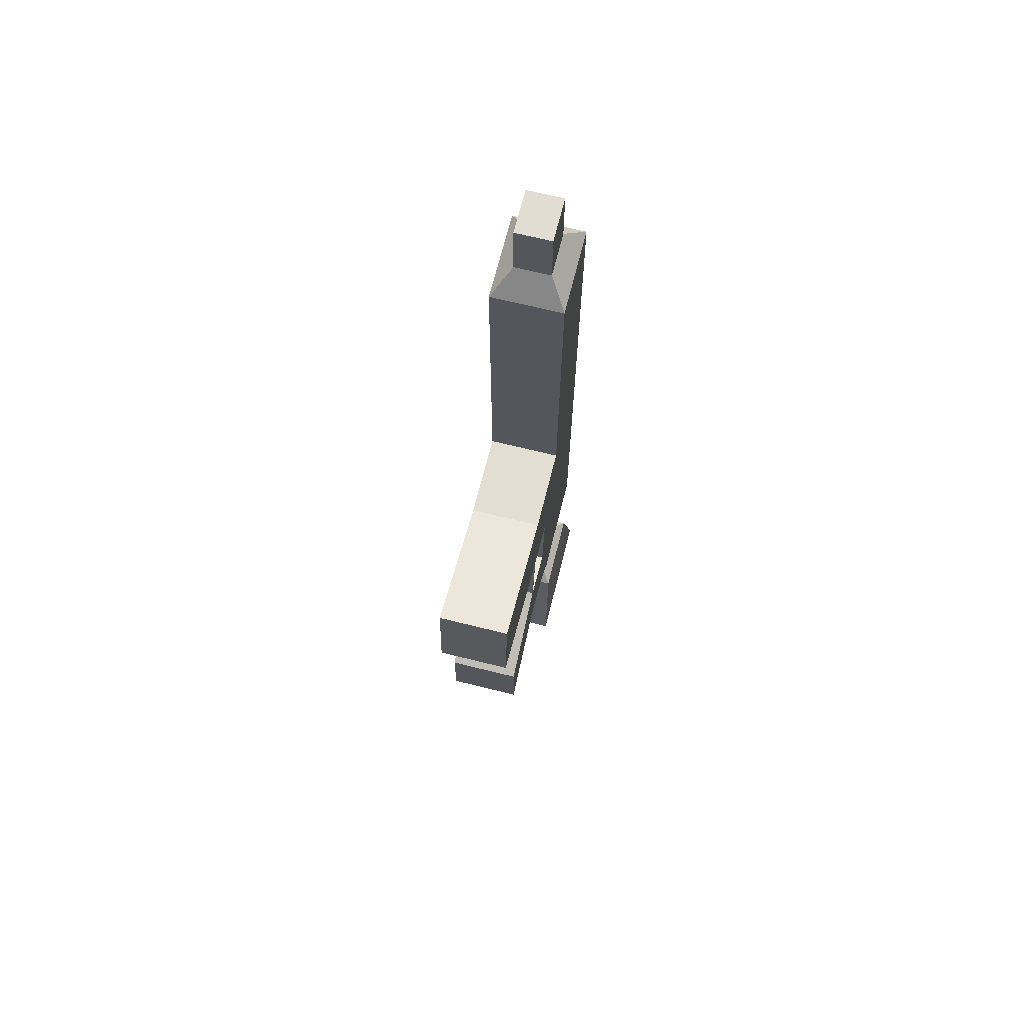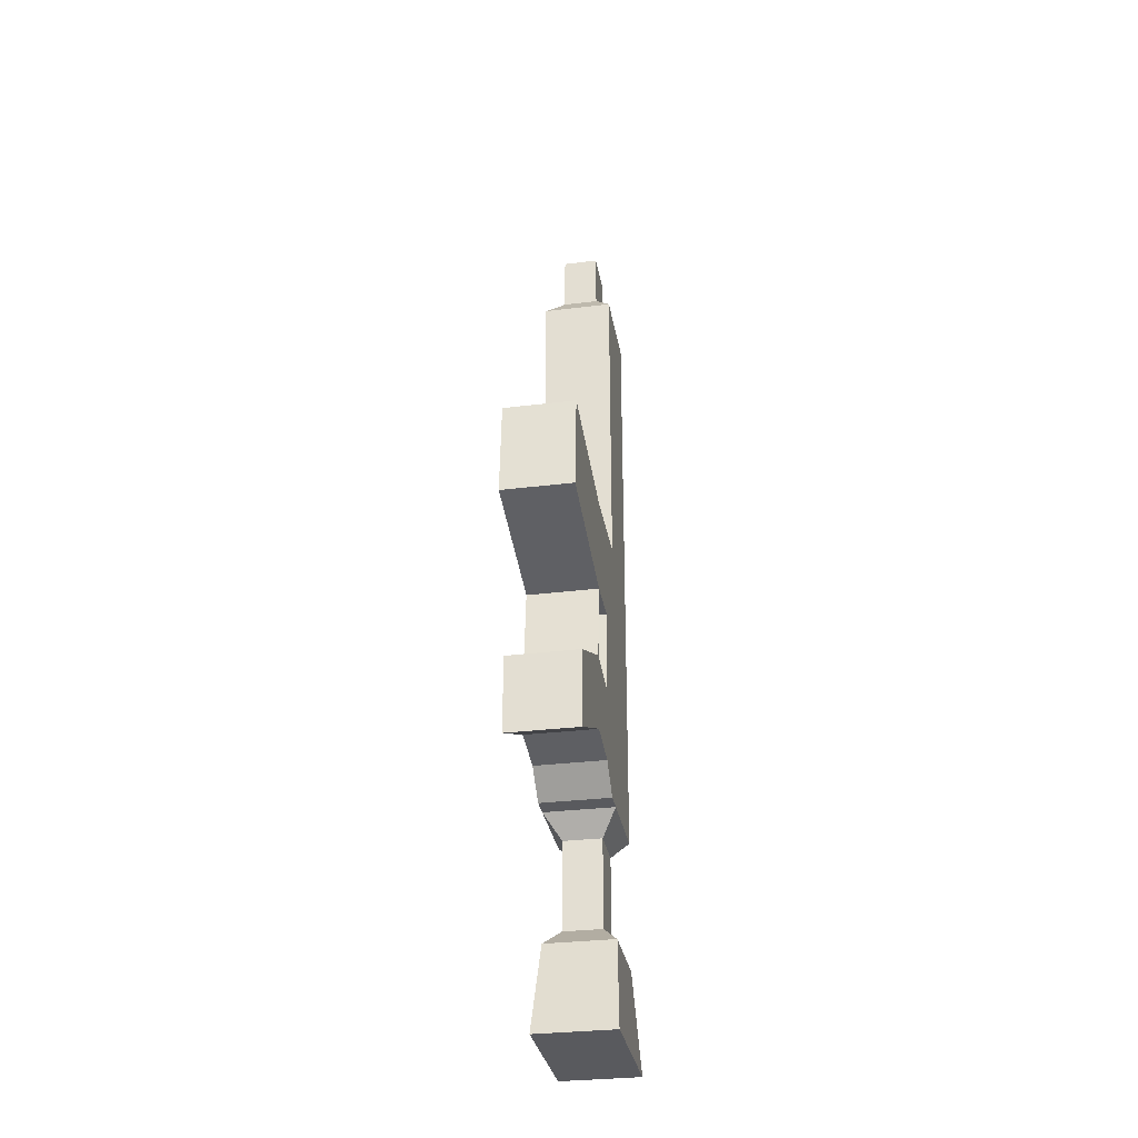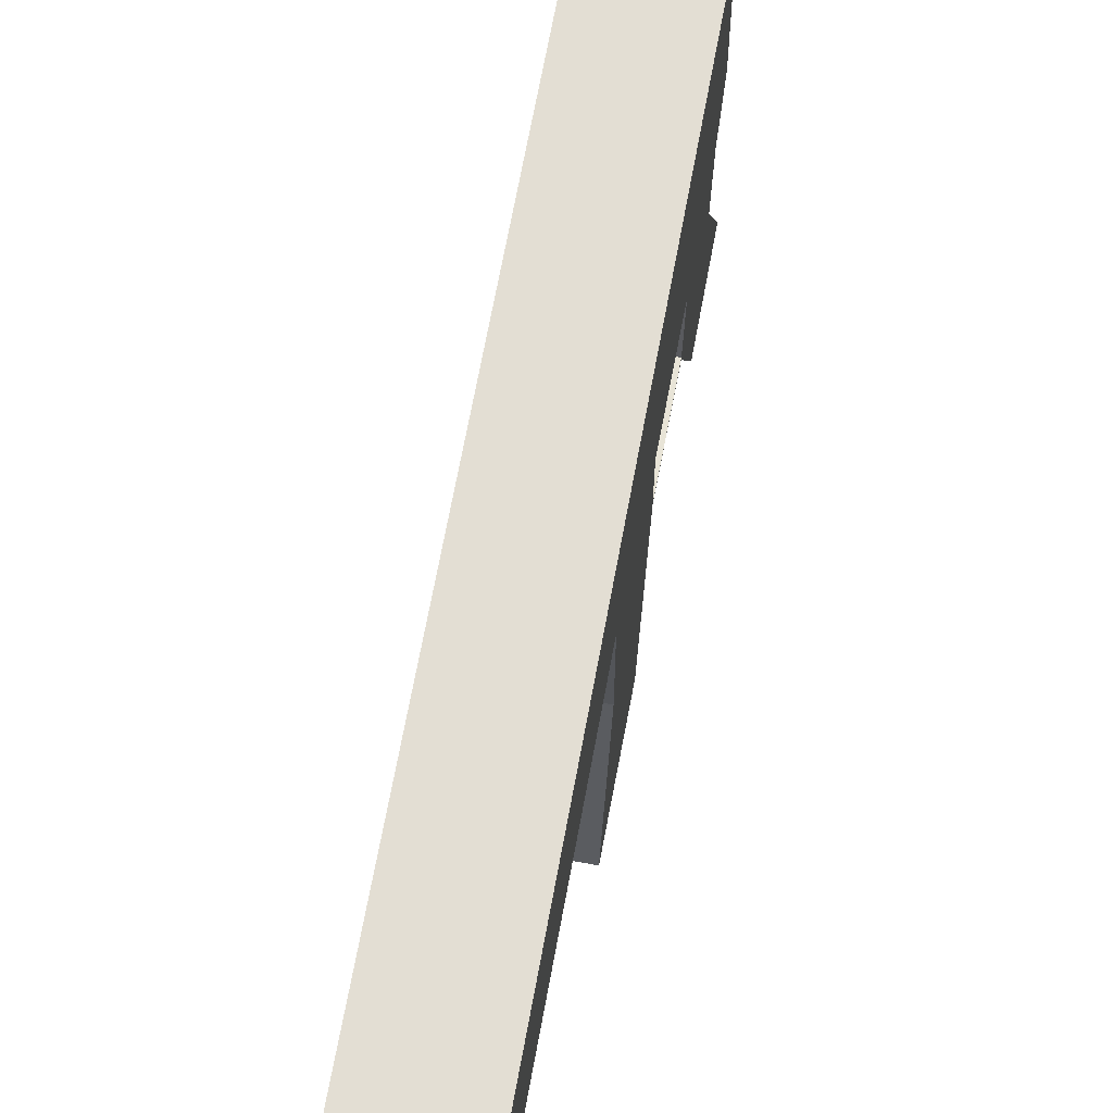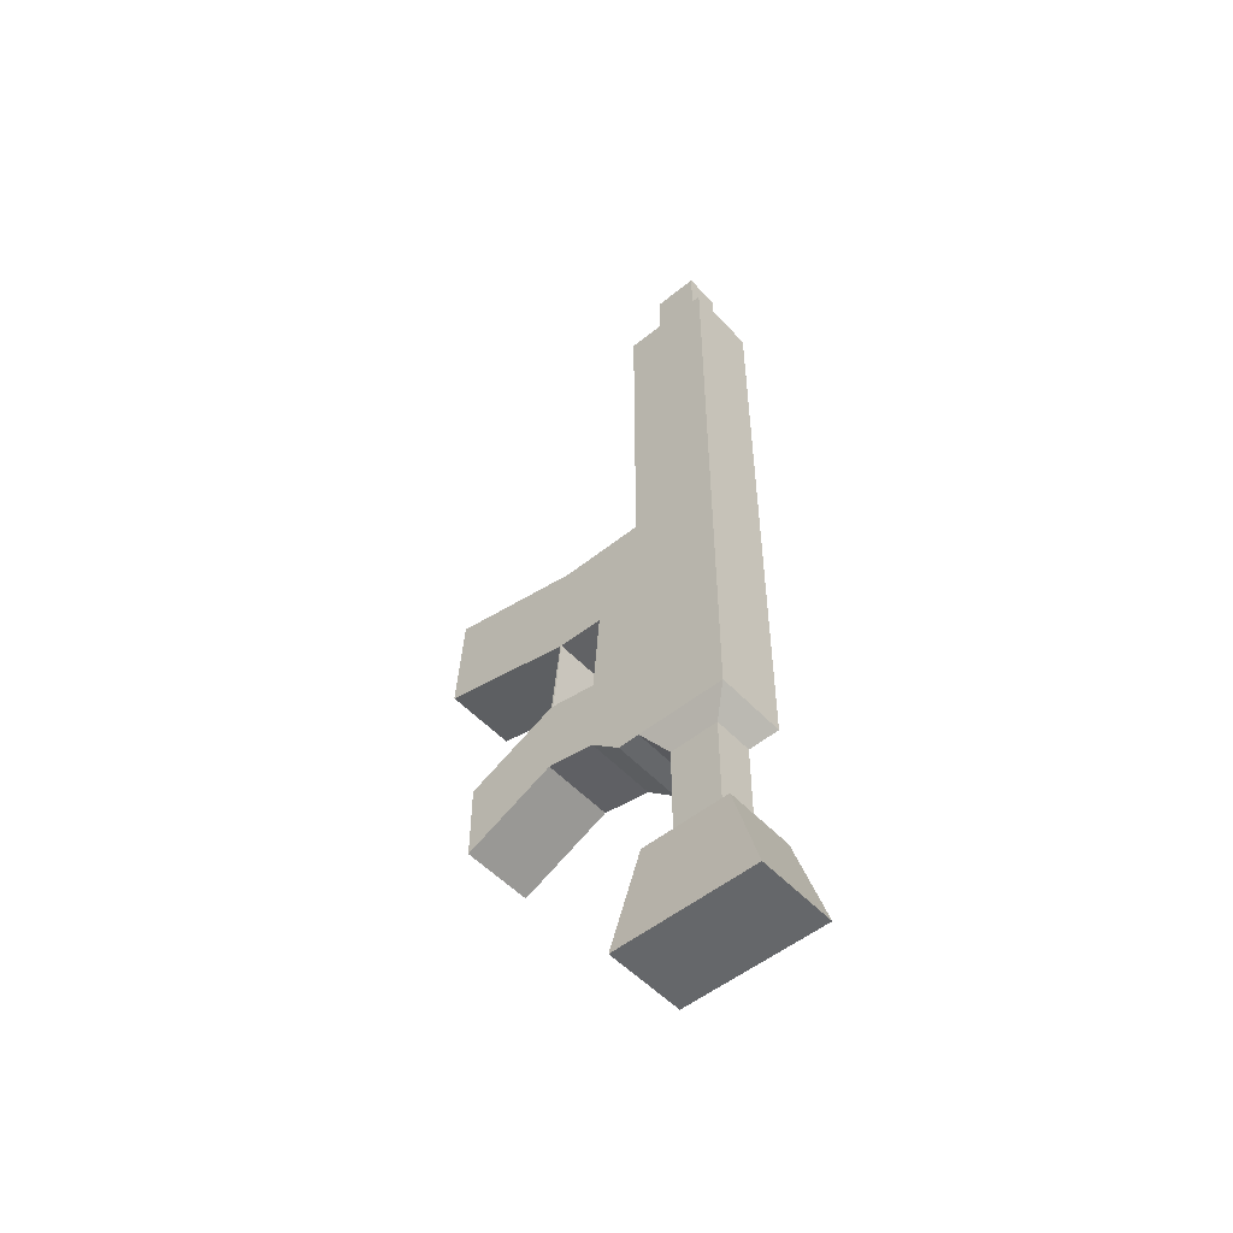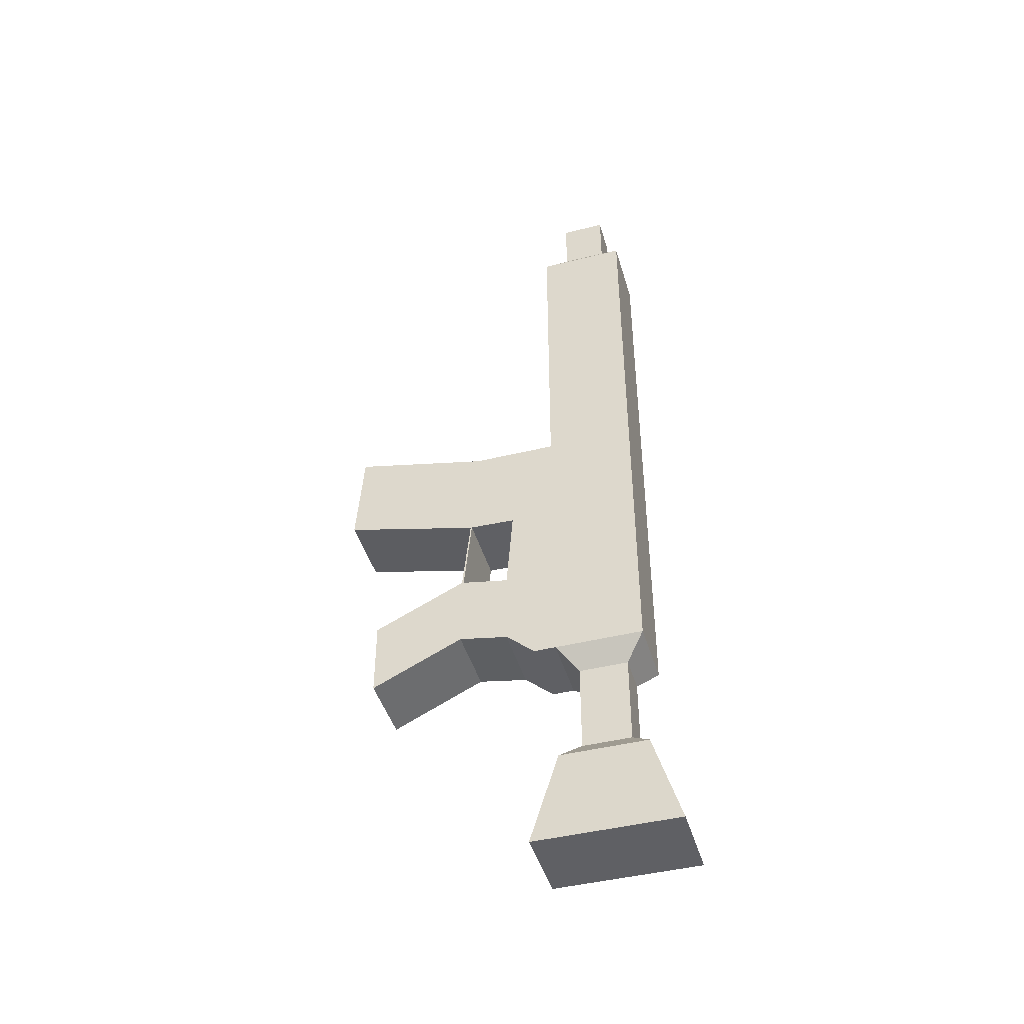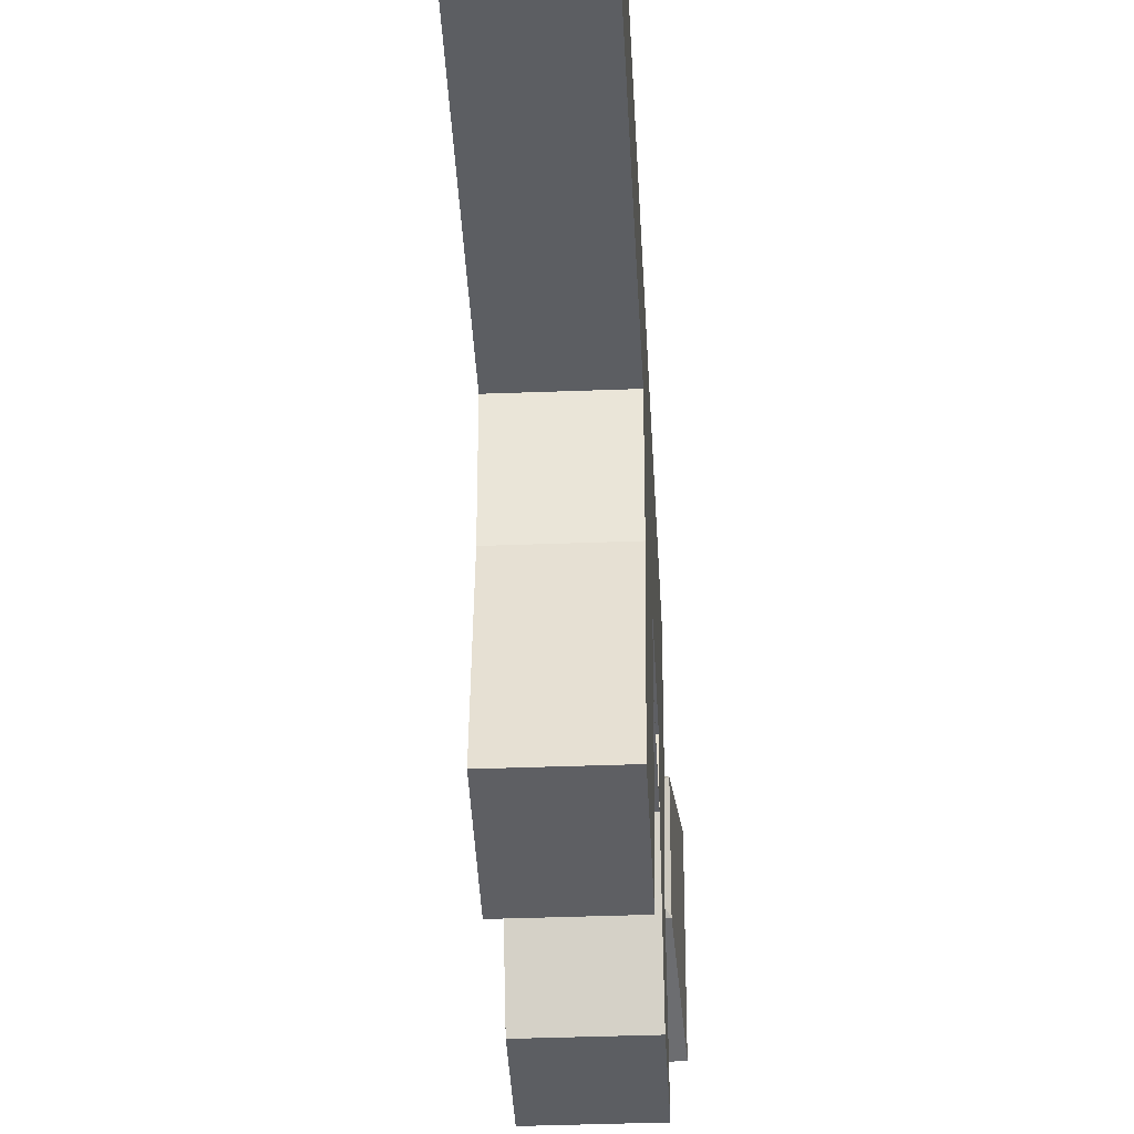
<metadata>
{"format":"obj","ext":"obj","renderer":"f3d","projection":"perspective","resolution":1024,"background":"white","views":[{"elev":68.3,"azim":14.0,"up":"+Z"},{"elev":-31.5,"azim":9.9,"up":"+Z"},{"elev":67.3,"azim":10.4,"up":"+Y"},{"elev":-52.0,"azim":131.3,"up":"+Z"},{"elev":-44.5,"azim":106.2,"up":"+Z"},{"elev":-37.5,"azim":2.8,"up":"+Y"}]}
</metadata>
<code>
o Cube
v 0.3038 1.433 -0.681
v 0.3038 0.4956 -0.681
v 0.3038 1.433 0.9296
v 0.3038 0.3031 0.9137
v -0.3038 1.433 -0.681
v -0.3038 0.4956 -0.681
v -0.3038 1.433 0.9296
v -0.3038 0.3031 0.9137
v 0 0.4956 -0.681
v 0 1.433 0.9296
v 0 0.3031 0.9137
v 0 1.433 -0.681
v -0.3038 0.2475 0.19
v 0.3038 1.433 0.19
v -0.3038 1.433 0.19
v 0.3038 0.2475 0.19
v 0 0.2475 0.19
v 0 1.433 0.19
v 0.3038 0.6785 -0.681
v -0.3038 0.6785 0.9296
v 0.3038 0.6785 0.9296
v -0.3038 0.6785 -0.681
v 0 0.6785 -0.681
v 0 0.6785 0.9296
v 0.3038 0.6785 0.19
v -0.3038 0.6785 0.19
v -0.3038 1.433 -0.4655
v 0.3038 0.2475 -0.4655
v -0.3038 0.2475 -0.4655
v 0.3038 1.433 -0.4655
v 0 0.2475 -0.4655
v 0 1.433 -0.4655
v 0.3038 0.6785 -0.4655
v -0.3038 0.6785 -0.4655
v -0.3038 -0.1671 0.2628
v 0.3038 -0.1671 0.2628
v 0 -0.1671 0.2628
v 0.3038 -0.1671 -0.3927
v -0.3038 -0.1671 -0.3927
v 0 -0.1671 -0.3927
v -0.3038 -0.9424 -0.1044
v 0.3038 -0.9424 -0.1044
v 0 -0.9424 -0.1044
v 0.3038 -0.9424 -0.7599
v -0.3038 -0.9424 -0.7599
v 0 -0.9424 -0.7599
v -0.3038 1.056 0.9296
v 0.3038 1.056 -0.681
v 0.3038 1.056 0.9296
v -0.3038 1.056 -0.681
v 0.1674 1.263 -1.649
v 0.1534 1.246 4.755
v 0.3038 1.056 0.19
v -0.3038 1.056 0.19
v 0.3038 1.056 -0.4655
v -0.3038 1.056 -0.4655
v 0.1674 1.263 -0.872
v -0.1674 1.263 -0.872
v 0 1.263 -0.872
v 0.1674 0.8478 -0.872
v -0.1674 0.8478 -0.872
v 0 0.8478 -0.872
v 0.1674 1.056 -0.872
v -0.1674 1.056 -0.872
v 0.3009 1.429 -1.803
v -0.1674 1.263 -1.649
v 0 1.263 -1.649
v 0.1674 0.8478 -1.649
v -0.1674 0.8478 -1.649
v 0 0.8478 -1.649
v 0.1674 1.056 -1.649
v -0.1674 1.056 -1.649
v 0.3436 1.668 -2.602
v -0.3009 1.429 -1.803
v 0 1.429 -1.803
v 0.3009 0.6821 -1.803
v -0.3009 0.6821 -1.803
v 0 0.6821 -1.803
v 0.3009 1.056 -1.803
v -0.3009 1.056 -1.803
v -0.3436 1.668 -2.602
v 0 1.668 -2.602
v 0.3436 0.4436 -2.602
v -0.3436 0.4436 -2.602
v 0 0.4436 -2.602
v 0.3436 1.055 -2.602
v -0.3436 1.055 -2.602
v 0 1.055 -2.602
v 0.3038 -0.09707 0.9269
v -0.3038 -0.09707 0.9269
v 0 -0.09707 0.9269
v 0.3038 1.433 4.546
v -0.3038 1.433 4.546
v 0 1.433 4.546
v -0.3038 0.6785 4.546
v 0.3038 0.6785 4.546
v 0 0.6785 4.546
v -0.3038 1.056 4.546
v 0.3038 1.056 4.546
v 0.1534 1.246 5.266
v -0.1534 1.246 4.755
v 0 1.246 4.755
v -0.1534 0.8651 4.755
v 0.1534 0.8651 4.755
v 0 0.8651 4.755
v -0.1534 1.056 4.755
v 0.1534 1.056 4.755
v -0.1534 1.246 5.266
v 0 1.246 5.266
v -0.1534 0.8651 5.266
v 0.1534 0.8651 5.266
v 0 0.8651 5.266
v -0.1534 1.056 5.266
v 0.1534 1.056 5.266
v 0 1.056 5.266
v -0.3038 1.433 1.785
v -0.3038 1.056 1.785
v -0.3038 0.6785 1.785
v 0 0.6785 1.785
v 0.3038 1.056 1.785
v 0.3038 0.6785 1.785
v 0 1.433 1.785
v 0.3038 1.433 1.785
v 0.3038 -0.0359 1.791
v -0.3038 -0.0359 1.791
v 0 -0.0359 1.791
v 0.3038 -1.25 1.208
v -0.3038 -1.25 1.208
v 0 -1.25 1.208
v 0.3038 -1.189 2.046
v -0.3038 -1.189 2.046
v 0 -1.189 2.046
v -0.3038 -0.1511 -0.3955
v -0.3038 -0.1511 0.26
v 0 -0.1511 0.26
v 0.3038 -0.1511 0.26
v 0.3038 -0.1511 -0.3955
v 0 -0.1511 -0.3955
v -0.3038 -0.08595 0.9265
v 0 -0.08595 0.9265
v 0.3038 -0.08595 0.9265
f 15 10 18
f 116 94 122
f 27 50 56
f 16 11 17
f 14 49 53
f 48 57 1
f 50 58 64
f 17 8 13
f 120 96 121
f 18 3 14
f 32 14 30
f 135 36 136
f 30 53 55
f 134 39 35
f 7 54 47
f 27 18 32
f 8 26 13
f 33 16 28
f 21 11 4
f 22 9 6
f 23 2 9
f 25 4 16
f 34 6 29
f 24 8 11
f 26 29 13
f 2 33 28
f 5 32 12
f 2 31 9
f 1 55 48
f 9 29 6
f 12 30 1
f 15 56 54
f 35 43 37
f 38 42 44
f 134 37 135
f 136 38 137
f 138 39 133
f 137 40 138
f 46 41 45
f 44 43 46
f 39 41 35
f 38 46 40
f 37 42 36
f 40 45 39
f 54 34 26
f 48 33 19
f 47 26 20
f 55 25 33
f 117 93 116
f 23 60 19
f 50 61 22
f 53 21 25
f 56 22 34
f 119 95 118
f 61 70 62
f 63 51 57
f 57 67 59
f 60 71 63
f 23 61 62
f 12 57 59
f 48 60 63
f 12 58 5
f 51 75 67
f 68 79 71
f 68 78 76
f 66 80 72
f 64 69 61
f 59 66 58
f 58 72 64
f 62 68 60
f 74 87 80
f 74 82 81
f 77 87 84
f 77 85 78
f 51 79 65
f 69 78 70
f 69 80 77
f 66 75 74
f 82 86 88
f 81 88 87
f 87 85 84
f 88 83 85
f 76 85 83
f 76 86 79
f 65 82 75
f 65 86 73
f 91 139 140
f 89 140 141
f 37 91 35
f 99 104 96
f 97 104 105
f 98 103 106
f 98 101 93
f 123 99 120
f 122 92 123
f 118 98 117
f 121 97 119
f 103 113 106
f 106 108 101
f 102 100 52
f 105 110 103
f 94 101 102
f 99 52 107
f 97 103 95
f 94 52 92
f 109 113 115
f 100 115 114
f 114 112 111
f 115 110 112
f 104 112 105
f 107 111 104
f 101 109 102
f 52 114 107
f 21 119 24
f 20 117 47
f 10 123 3
f 3 120 49
f 24 118 20
f 47 116 7
f 49 121 21
f 7 122 10
f 124 127 89
f 89 129 91
f 119 125 126
f 125 20 139
f 121 89 141
f 129 131 128
f 127 132 129
f 126 130 124
f 91 128 90
f 125 128 131
f 125 132 126
f 28 138 31
f 31 133 29
f 16 137 28
f 13 135 17
f 13 133 134
f 17 136 16
f 141 11 4
f 140 8 11
f 140 136 135
f 139 35 90
f 36 141 136
f 15 7 10
f 116 93 94
f 27 5 50
f 16 4 11
f 14 3 49
f 48 63 57
f 50 5 58
f 17 11 8
f 120 99 96
f 18 10 3
f 32 18 14
f 135 37 36
f 30 14 53
f 134 133 39
f 7 15 54
f 27 15 18
f 8 20 26
f 33 25 16
f 21 24 11
f 22 23 9
f 23 19 2
f 25 21 4
f 34 22 6
f 24 20 8
f 26 34 29
f 2 19 33
f 5 27 32
f 2 28 31
f 1 30 55
f 9 31 29
f 12 32 30
f 15 27 56
f 35 41 43
f 38 36 42
f 134 35 37
f 136 36 38
f 138 40 39
f 137 38 40
f 46 43 41
f 44 42 43
f 39 45 41
f 38 44 46
f 37 43 42
f 40 46 45
f 54 56 34
f 48 55 33
f 47 54 26
f 55 53 25
f 117 98 93
f 23 62 60
f 50 64 61
f 53 49 21
f 56 50 22
f 119 97 95
f 61 69 70
f 63 71 51
f 57 51 67
f 60 68 71
f 23 22 61
f 12 1 57
f 48 19 60
f 12 59 58
f 51 65 75
f 68 76 79
f 68 70 78
f 66 74 80
f 64 72 69
f 59 67 66
f 58 66 72
f 62 70 68
f 74 81 87
f 74 75 82
f 77 80 87
f 77 84 85
f 51 71 79
f 69 77 78
f 69 72 80
f 66 67 75
f 82 73 86
f 81 82 88
f 87 88 85
f 88 86 83
f 76 78 85
f 76 83 86
f 65 73 82
f 65 79 86
f 91 90 139
f 89 91 140
f 37 36 89
f 91 90 35
f 37 89 91
f 99 107 104
f 97 96 104
f 98 95 103
f 98 106 101
f 123 92 99
f 122 94 92
f 118 95 98
f 121 96 97
f 103 110 113
f 106 113 108
f 102 109 100
f 105 112 110
f 94 93 101
f 99 92 52
f 97 105 103
f 94 102 52
f 109 108 113
f 100 109 115
f 114 115 112
f 115 113 110
f 104 111 112
f 107 114 111
f 101 108 109
f 52 100 114
f 21 121 119
f 20 118 117
f 10 122 123
f 3 123 120
f 24 119 118
f 47 117 116
f 49 120 121
f 7 116 122
f 124 130 127
f 89 127 129
f 126 124 121
f 119 118 125
f 126 121 119
f 139 90 125
f 125 118 20
f 20 8 139
f 4 21 121
f 121 124 89
f 141 4 121
f 129 132 131
f 127 130 132
f 126 132 130
f 91 129 128
f 125 90 128
f 125 131 132
f 28 137 138
f 31 138 133
f 16 136 137
f 13 134 135
f 13 29 133
f 17 135 136
f 141 140 11
f 140 139 8
f 135 134 139
f 140 141 136
f 135 139 140
f 139 134 35
f 36 89 141

</code>
